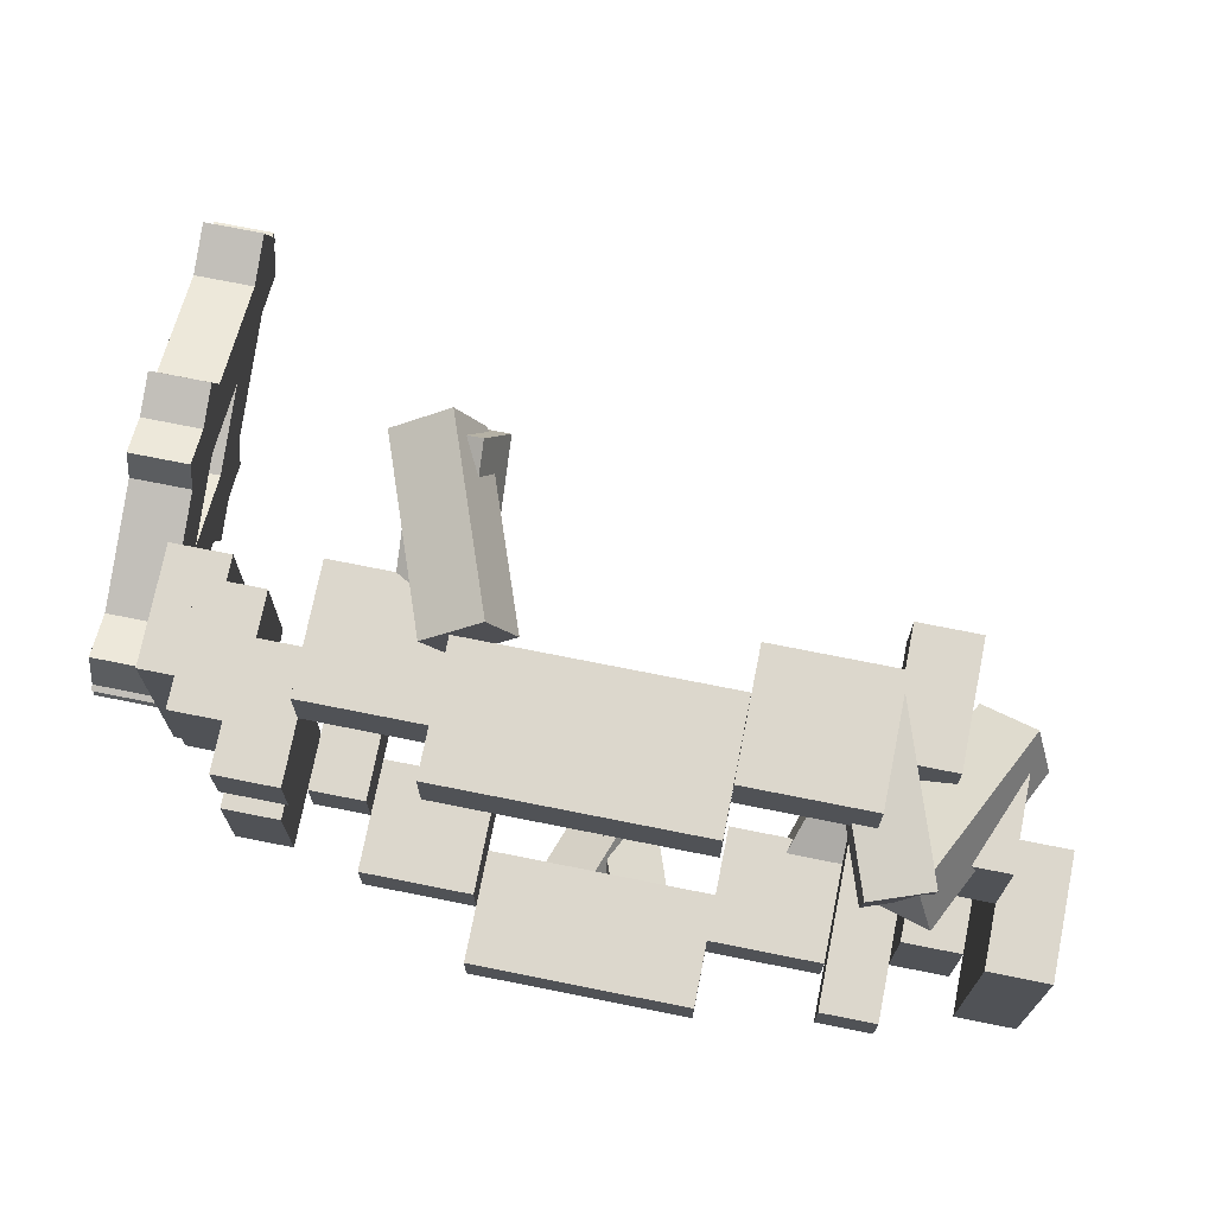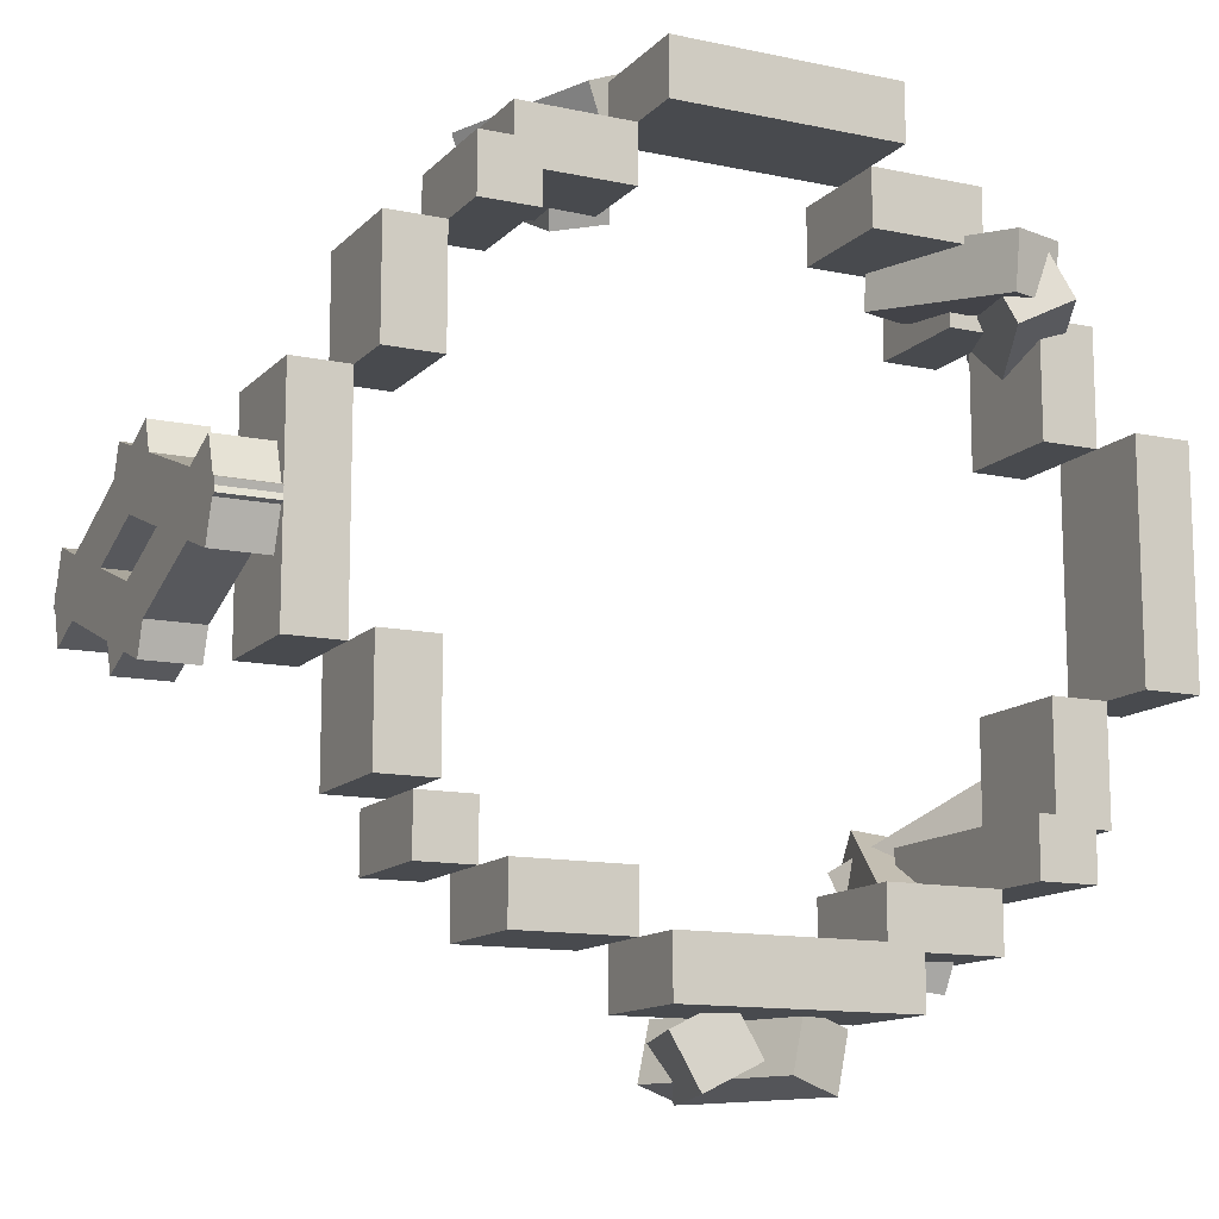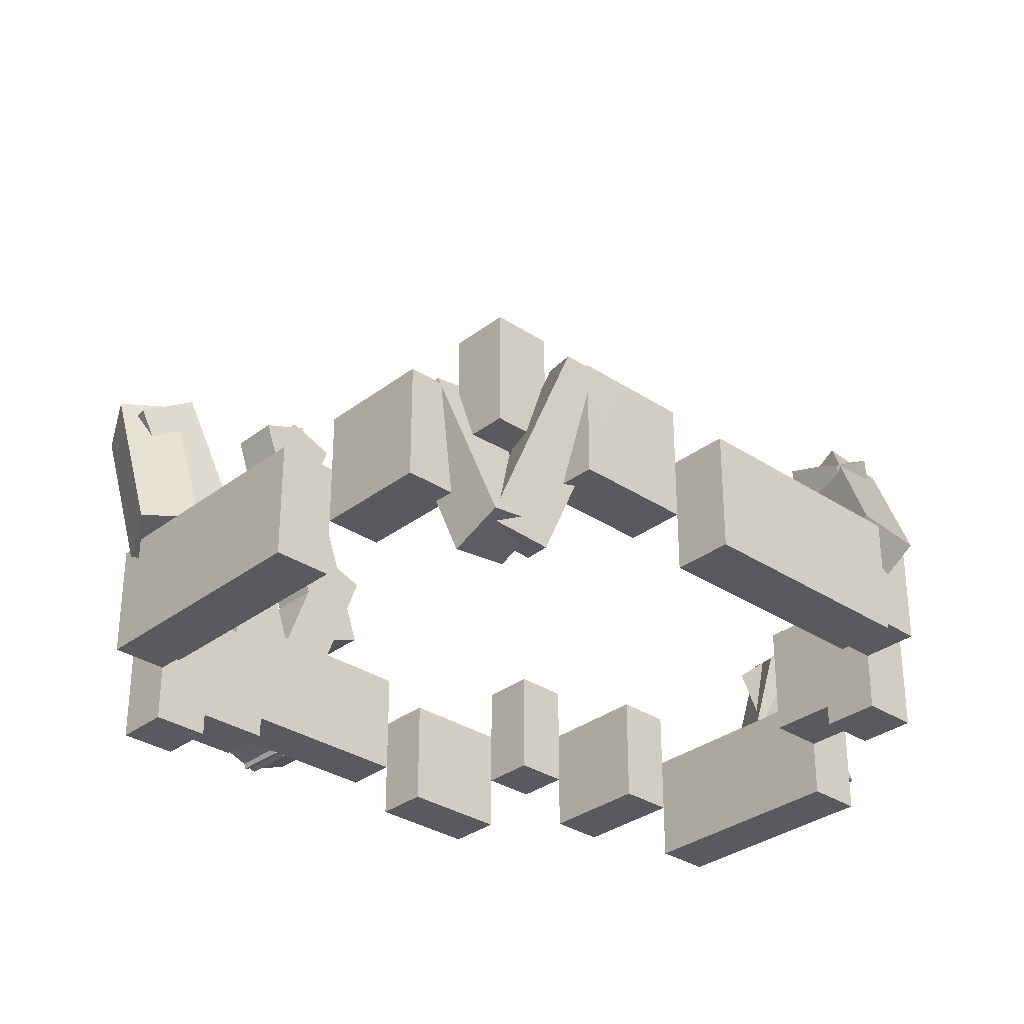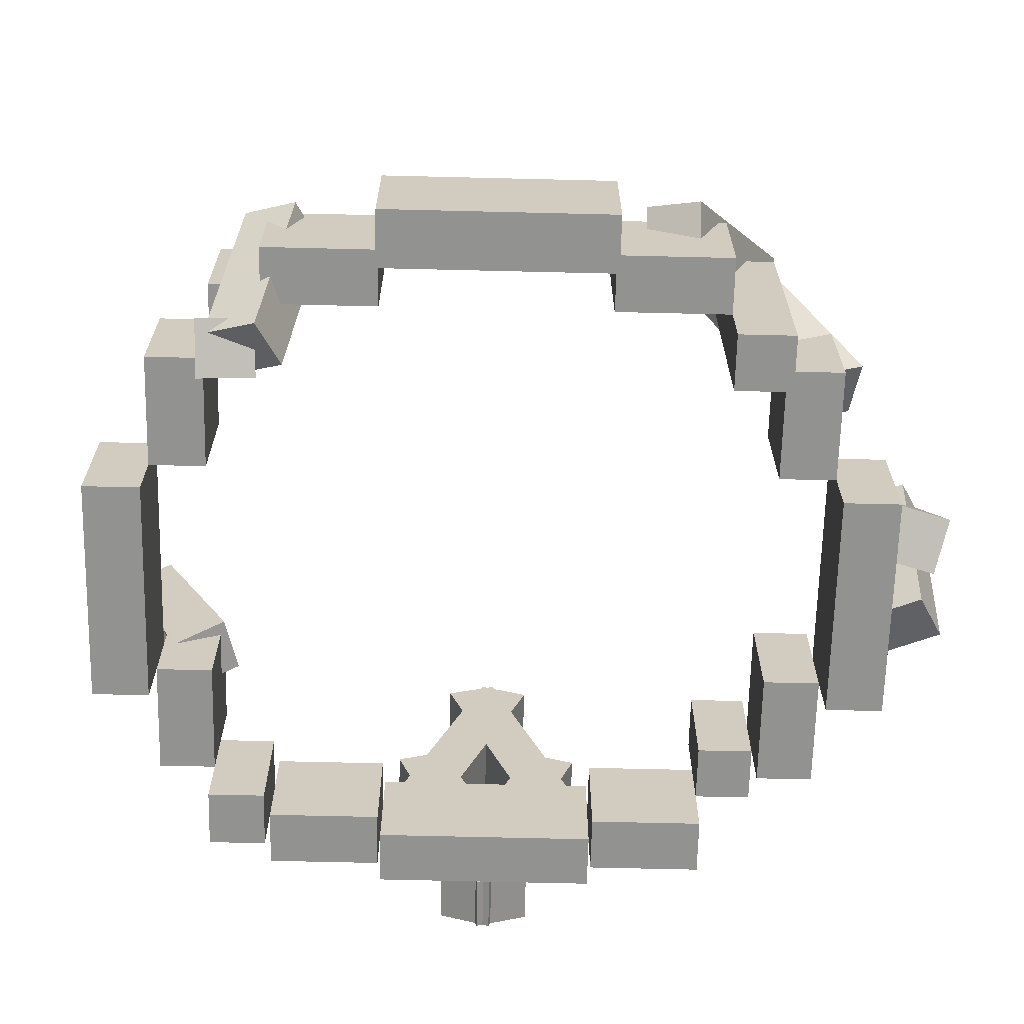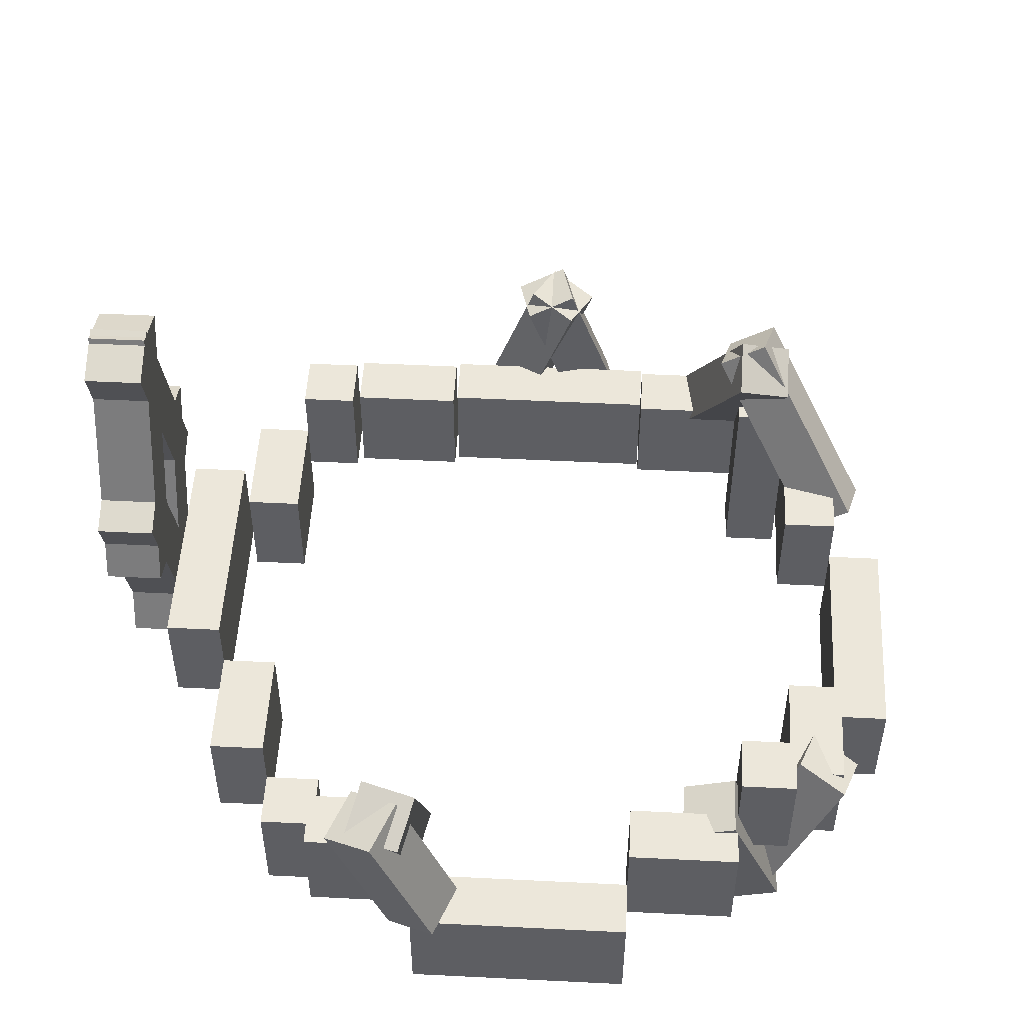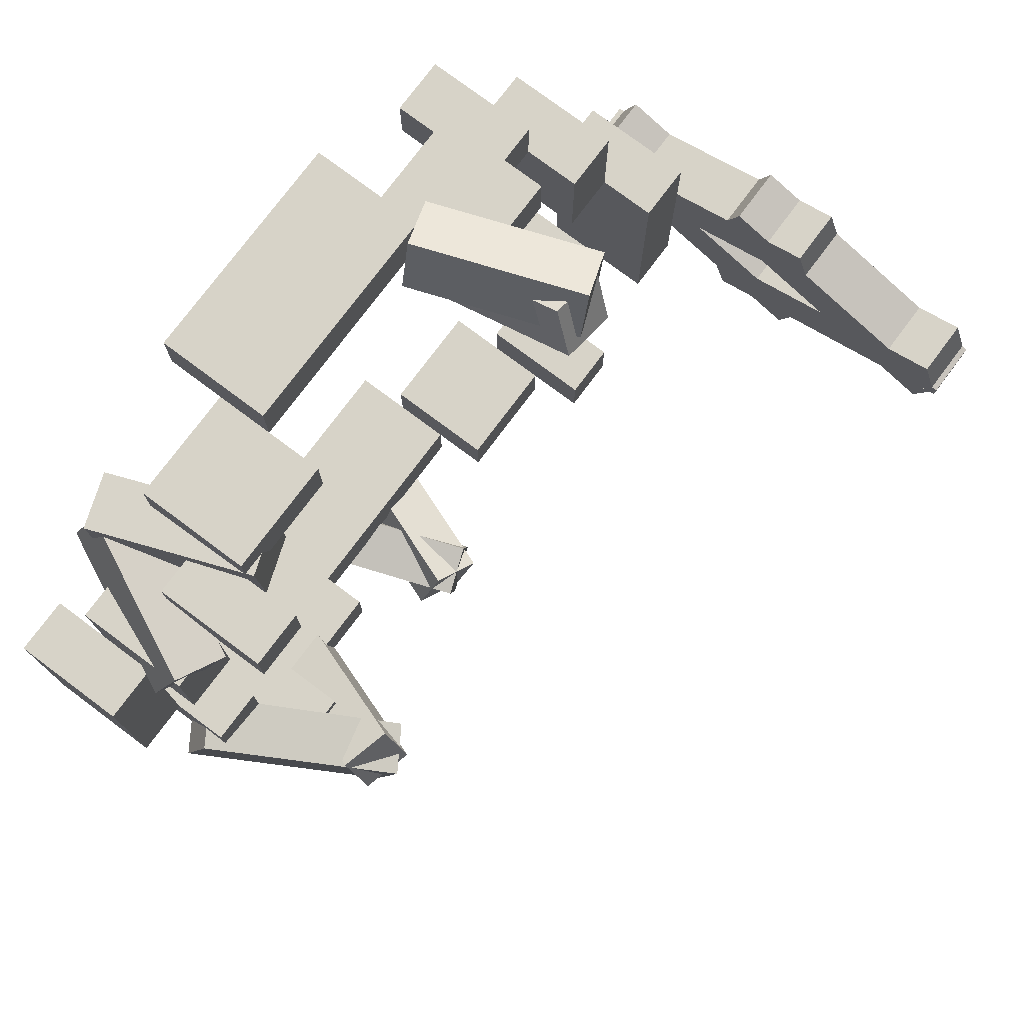
<metadata>
{"format":"obj","ext":"obj","renderer":"f3d","projection":"perspective","resolution":1024,"background":"white","views":[{"elev":72.8,"azim":11.3,"up":"+Z"},{"elev":-12.8,"azim":-26.1,"up":"+Z"},{"elev":-31.8,"azim":47.0,"up":"+Y"},{"elev":-66.3,"azim":88.6,"up":"+Y"},{"elev":50.9,"azim":3.1,"up":"+Y"},{"elev":76.7,"azim":126.8,"up":"+Z"}]}
</metadata>
<code>
o cube
v 0.3125 0.25 0.3125
v 0.3125 0.25 0.25
v 0.3125 0.125 0.3125
v 0.3125 0.125 0.25
v 0.25 0.25 0.25
v 0.25 0.25 0.3125
v 0.25 0.125 0.25
v 0.25 0.125 0.3125
f 4 7 5 2
f 3 4 2 1
f 8 3 1 6
f 7 8 6 5
f 6 1 2 5
f 7 4 3 8
o cube
v 0.375 0.1875 -0.125
v 0.375 0.1875 -0.25
v 0.375 0.0625 -0.125
v 0.375 0.0625 -0.25
v 0.3125 0.1875 -0.25
v 0.3125 0.1875 -0.125
v 0.3125 0.0625 -0.25
v 0.3125 0.0625 -0.125
f 12 15 13 10
f 11 12 10 9
f 16 11 9 14
f 15 16 14 13
f 14 9 10 13
f 15 12 11 16
o cube
v 0.125 0.125 -0.375
v 0.125 0.125 -0.4375
v 0.125 0 -0.375
v 0.125 0 -0.4375
v -0.125 0.125 -0.4375
v -0.125 0.125 -0.375
v -0.125 0 -0.4375
v -0.125 0 -0.375
f 20 23 21 18
f 19 20 18 17
f 24 19 17 22
f 23 24 22 21
f 22 17 18 21
f 23 20 19 24
o cube
v -0.125 0.1875 0.375
v -0.125 0.1875 0.3125
v -0.125 0.0625 0.375
v -0.125 0.0625 0.3125
v -0.25 0.1875 0.3125
v -0.25 0.1875 0.375
v -0.25 0.0625 0.3125
v -0.25 0.0625 0.375
f 28 31 29 26
f 27 28 26 25
f 32 27 25 30
f 31 32 30 29
f 30 25 26 29
f 31 28 27 32
o cube
v 0.3125 0.25 -0.25
v 0.3125 0.25 -0.3125
v 0.3125 0 -0.25
v 0.3125 0 -0.3125
v 0.25 0.25 -0.3125
v 0.25 0.25 -0.25
v 0.25 0 -0.3125
v 0.25 0 -0.25
f 36 39 37 34
f 35 36 34 33
f 40 35 33 38
f 39 40 38 37
f 38 33 34 37
f 39 36 35 40
o cube
v -0.3125 0.1875 0.25
v -0.3125 0.1875 0.125
v -0.3125 0.0625 0.25
v -0.3125 0.0625 0.125
v -0.375 0.1875 0.125
v -0.375 0.1875 0.25
v -0.375 0.0625 0.125
v -0.375 0.0625 0.25
f 44 47 45 42
f 43 44 42 41
f 48 43 41 46
f 47 48 46 45
f 46 41 42 45
f 47 44 43 48
o cube
v 0.25 0.1875 -0.3125
v 0.25 0.1875 -0.375
v 0.25 0.0625 -0.3125
v 0.25 0.0625 -0.375
v 0.125 0.1875 -0.375
v 0.125 0.1875 -0.3125
v 0.125 0.0625 -0.375
v 0.125 0.0625 -0.3125
f 52 55 53 50
f 51 52 50 49
f 56 51 49 54
f 55 56 54 53
f 54 49 50 53
f 55 52 51 56
o cube
v 0.125 0.125 0.4375
v 0.125 0.125 0.375
v 0.125 0 0.4375
v 0.125 0 0.375
v -0.125 0.125 0.375
v -0.125 0.125 0.4375
v -0.125 0 0.375
v -0.125 0 0.4375
f 60 63 61 58
f 59 60 58 57
f 64 59 57 62
f 63 64 62 61
f 62 57 58 61
f 63 60 59 64
o cube
v 0.25 0.1875 0.375
v 0.25 0.1875 0.3125
v 0.25 0.0625 0.375
v 0.25 0.0625 0.3125
v 0.125 0.1875 0.3125
v 0.125 0.1875 0.375
v 0.125 0.0625 0.3125
v 0.125 0.0625 0.375
f 68 71 69 66
f 67 68 66 65
f 72 67 65 70
f 71 72 70 69
f 70 65 66 69
f 71 68 67 72
o cube
v 0.375 0.1875 0.25
v 0.375 0.1875 0.125
v 0.375 0.0625 0.25
v 0.375 0.0625 0.125
v 0.3125 0.1875 0.125
v 0.3125 0.1875 0.25
v 0.3125 0.0625 0.125
v 0.3125 0.0625 0.25
f 76 79 77 74
f 75 76 74 73
f 80 75 73 78
f 79 80 78 77
f 78 73 74 77
f 79 76 75 80
o cube
v 0.4375 0.125 0.125
v 0.4375 0.125 -0.125
v 0.4375 0 0.125
v 0.4375 0 -0.125
v 0.375 0.125 -0.125
v 0.375 0.125 0.125
v 0.375 0 -0.125
v 0.375 0 0.125
f 84 87 85 82
f 83 84 82 81
f 88 83 81 86
f 87 88 86 85
f 86 81 82 85
f 87 84 83 88
o cube
v -0.25 0.125 0.3125
v -0.25 0.125 0.25
v -0.25 0 0.3125
v -0.25 0 0.25
v -0.3125 0.125 0.25
v -0.3125 0.125 0.3125
v -0.3125 0 0.25
v -0.3125 0 0.3125
f 92 95 93 90
f 91 92 90 89
f 96 91 89 94
f 95 96 94 93
f 94 89 90 93
f 95 92 91 96
o cube
v -0.375 0.25 0.125
v -0.375 0.25 -0.125
v -0.375 0.125 0.125
v -0.375 0.125 -0.125
v -0.4375 0.25 -0.125
v -0.4375 0.25 0.125
v -0.4375 0.125 -0.125
v -0.4375 0.125 0.125
f 100 103 101 98
f 99 100 98 97
f 104 99 97 102
f 103 104 102 101
f 102 97 98 101
f 103 100 99 104
o cube
v -0.3125 0.1875 -0.125
v -0.3125 0.1875 -0.25
v -0.3125 0.0625 -0.125
v -0.3125 0.0625 -0.25
v -0.375 0.1875 -0.25
v -0.375 0.1875 -0.125
v -0.375 0.0625 -0.25
v -0.375 0.0625 -0.125
f 108 111 109 106
f 107 108 106 105
f 112 107 105 110
f 111 112 110 109
f 110 105 106 109
f 111 108 107 112
o cube
v -0.25 0.25 -0.25
v -0.25 0.25 -0.3125
v -0.25 0.125 -0.25
v -0.25 0.125 -0.3125
v -0.3125 0.25 -0.3125
v -0.3125 0.25 -0.25
v -0.3125 0.125 -0.3125
v -0.3125 0.125 -0.25
f 116 119 117 114
f 115 116 114 113
f 120 115 113 118
f 119 120 118 117
f 118 113 114 117
f 119 116 115 120
o cube
v -0.125 0.1875 -0.3125
v -0.125 0.1875 -0.375
v -0.125 0.0625 -0.3125
v -0.125 0.0625 -0.375
v -0.25 0.1875 -0.375
v -0.25 0.1875 -0.3125
v -0.25 0.0625 -0.375
v -0.25 0.0625 -0.3125
f 124 127 125 122
f 123 124 122 121
f 128 123 121 126
f 127 128 126 125
f 126 121 122 125
f 127 124 123 128
o cube
v -0.4375 0.4388 -0.05533
v -0.4375 0.4174 -0.1141
v -0.4375 0.1451 0.05156
v -0.4375 0.1237 -0.007175
v -0.5 0.4174 -0.1141
v -0.5 0.4388 -0.05533
v -0.5 0.1237 -0.007175
v -0.5 0.1451 0.05156
f 132 135 133 130
f 131 132 130 129
f 136 131 129 134
f 135 136 134 133
f 134 129 130 133
f 135 132 131 136
o cube
v -0.4375 0.4174 0.1141
v -0.4375 0.4388 0.05533
v -0.4375 0.1237 0.007175
v -0.4375 0.1451 -0.05156
v -0.5 0.4388 0.05533
v -0.5 0.4174 0.1141
v -0.5 0.1451 -0.05156
v -0.5 0.1237 0.007175
f 140 143 141 138
f 139 140 138 137
f 144 139 137 142
f 143 144 142 141
f 142 137 138 141
f 143 140 139 144
o cube
v -0.4375 0.6049 0.05156
v -0.4375 0.6263 -0.007175
v -0.4375 0.3112 -0.05533
v -0.4375 0.3326 -0.1141
v -0.5 0.6263 -0.007175
v -0.5 0.6049 0.05156
v -0.5 0.3326 -0.1141
v -0.5 0.3112 -0.05533
f 148 151 149 146
f 147 148 146 145
f 152 147 145 150
f 151 152 150 149
f 150 145 146 149
f 151 148 147 152
o cube
v -0.4375 0.6263 0.007175
v -0.4375 0.6049 -0.05156
v -0.4375 0.3326 0.1141
v -0.4375 0.3112 0.05533
v -0.5 0.6049 -0.05156
v -0.5 0.6263 0.007175
v -0.5 0.3112 0.05533
v -0.5 0.3326 0.1141
f 156 159 157 154
f 155 156 154 153
f 160 155 153 158
f 159 160 158 157
f 158 153 154 157
f 159 156 155 160
o cube
v 0.02755 0.2547 -0.4456
v 0.01235 0.2491 -0.506
v 0.09168 0.07848 -0.4456
v 0.07648 0.07295 -0.506
v -0.04438 0.2285 -0.4898
v -0.02918 0.234 -0.4294
v 0.01975 0.0523 -0.4898
v 0.03495 0.05783 -0.4294
f 164 167 165 162
f 163 164 162 161
f 168 163 161 166
f 167 168 166 165
f 166 161 162 165
f 167 164 163 168
o cube
v 0.02686 0.2349 -0.4231
v 0.05398 0.225 -0.4785
v -0.03727 0.05867 -0.4231
v -0.01015 0.0488 -0.4785
v 0.001886 0.244 -0.5074
v -0.02523 0.2538 -0.4519
v -0.06224 0.06776 -0.5074
v -0.08936 0.07763 -0.4519
f 172 175 173 170
f 171 172 170 169
f 176 171 169 174
f 175 176 174 173
f 174 169 170 173
f 175 172 171 176
o cube
v -0.1607 0.3115 0.4581
v -0.1359 0.3206 0.4014
v -0.09659 0.1353 0.4581
v -0.07177 0.1444 0.4014
v -0.1891 0.3012 0.375
v -0.2139 0.2922 0.4316
v -0.125 0.125 0.375
v -0.1498 0.116 0.4316
f 180 183 181 178
f 179 180 178 177
f 184 179 177 182
f 183 184 182 181
f 182 177 178 181
f 183 180 179 184
o cube
v -0.1317 0.2938 0.4466
v -0.1157 0.3215 0.3929
v -0.1248 0.1265 0.3621
v -0.1088 0.1543 0.3085
v -0.1761 0.3268 0.3776
v -0.1921 0.299 0.4313
v -0.1692 0.1595 0.2932
v -0.1852 0.1317 0.3469
f 188 191 189 186
f 187 188 186 185
f 192 187 185 190
f 191 192 190 189
f 190 185 186 189
f 191 188 187 192
o cube
v 0.1866 0.1831 0.2738
v 0.1873 0.1752 0.3358
v 0.2493 0.007984 0.2505
v 0.25 0 0.3125
v 0.2462 0.196 0.3378
v 0.2454 0.204 0.2758
v 0.3089 0.02083 0.3145
v 0.3082 0.02881 0.2525
f 196 199 197 194
f 195 196 194 193
f 200 195 193 198
f 199 200 198 197
f 198 193 194 197
f 199 196 195 200
o cube
v 0.3744 0.1858 0.2765
v 0.3939 0.1663 0.2204
v 0.2931 0.0195 0.3061
v 0.3125 0 0.25
v 0.341 0.1876 0.1947
v 0.3216 0.2071 0.2508
v 0.2597 0.02128 0.2243
v 0.2402 0.04077 0.2804
f 204 207 205 202
f 203 204 202 201
f 208 203 201 206
f 207 208 206 205
f 206 201 202 205
f 207 204 203 208
o cube
v 0.2739 0.3644 -0.2667
v 0.2881 0.3421 -0.3234
v 0.3956 0.1733 -0.1611
v 0.4098 0.151 -0.2177
v 0.2354 0.3085 -0.3234
v 0.2212 0.3308 -0.2667
v 0.3571 0.1174 -0.2177
v 0.3429 0.1397 -0.1611
f 212 215 213 210
f 211 212 210 209
f 216 211 209 214
f 215 216 214 213
f 214 209 210 213
f 215 212 211 216
o cube
v 0.3064 0.3111 -0.2315
v 0.3064 0.3424 -0.2856
v 0.2312 0.1046 -0.3507
v 0.2312 0.1359 -0.4048
v 0.2468 0.3586 -0.2762
v 0.2468 0.3274 -0.2221
v 0.1716 0.1522 -0.3954
v 0.1716 0.1209 -0.3413
f 220 223 221 218
f 219 220 218 217
f 224 219 217 222
f 223 224 222 221
f 222 217 218 221
f 223 220 219 224

</code>
